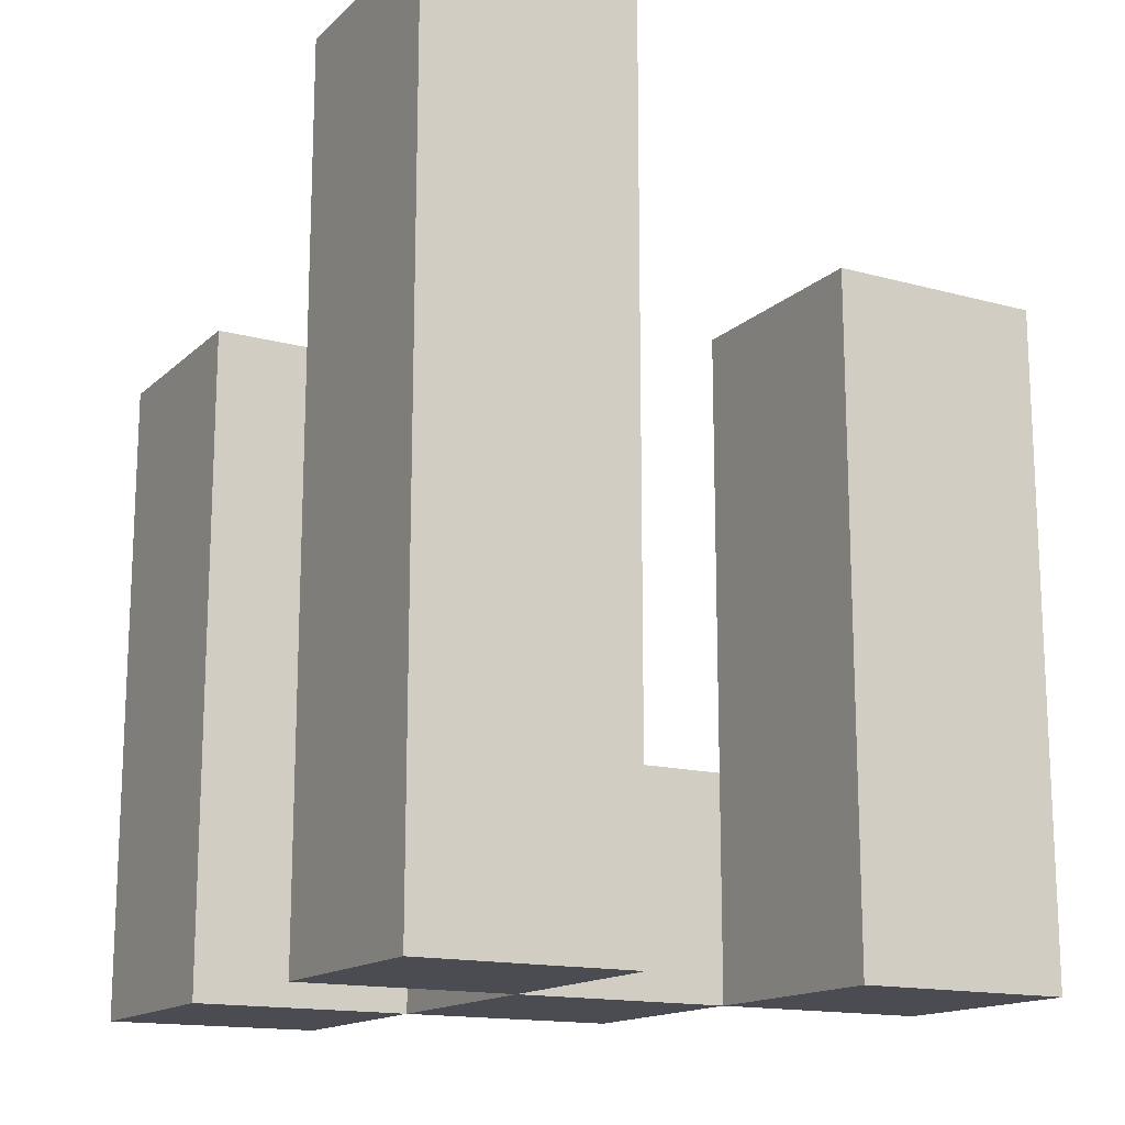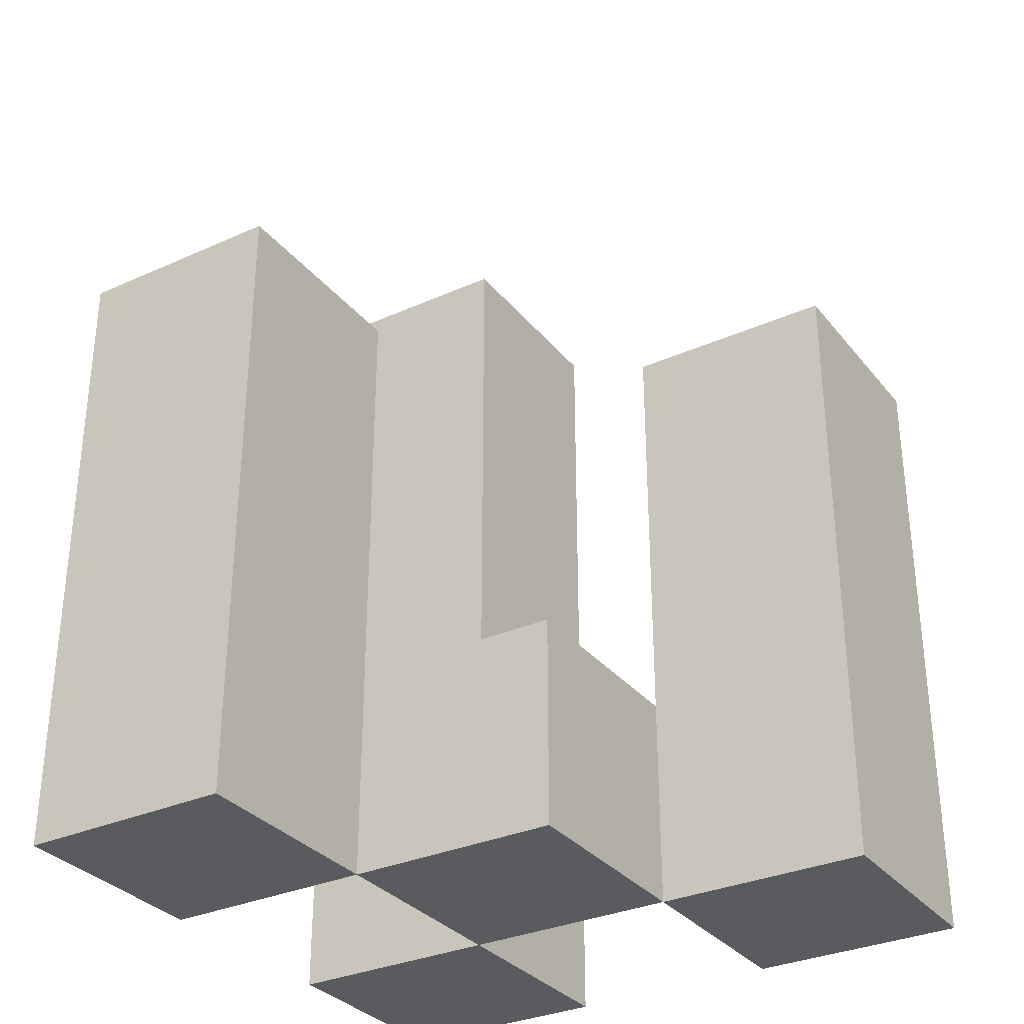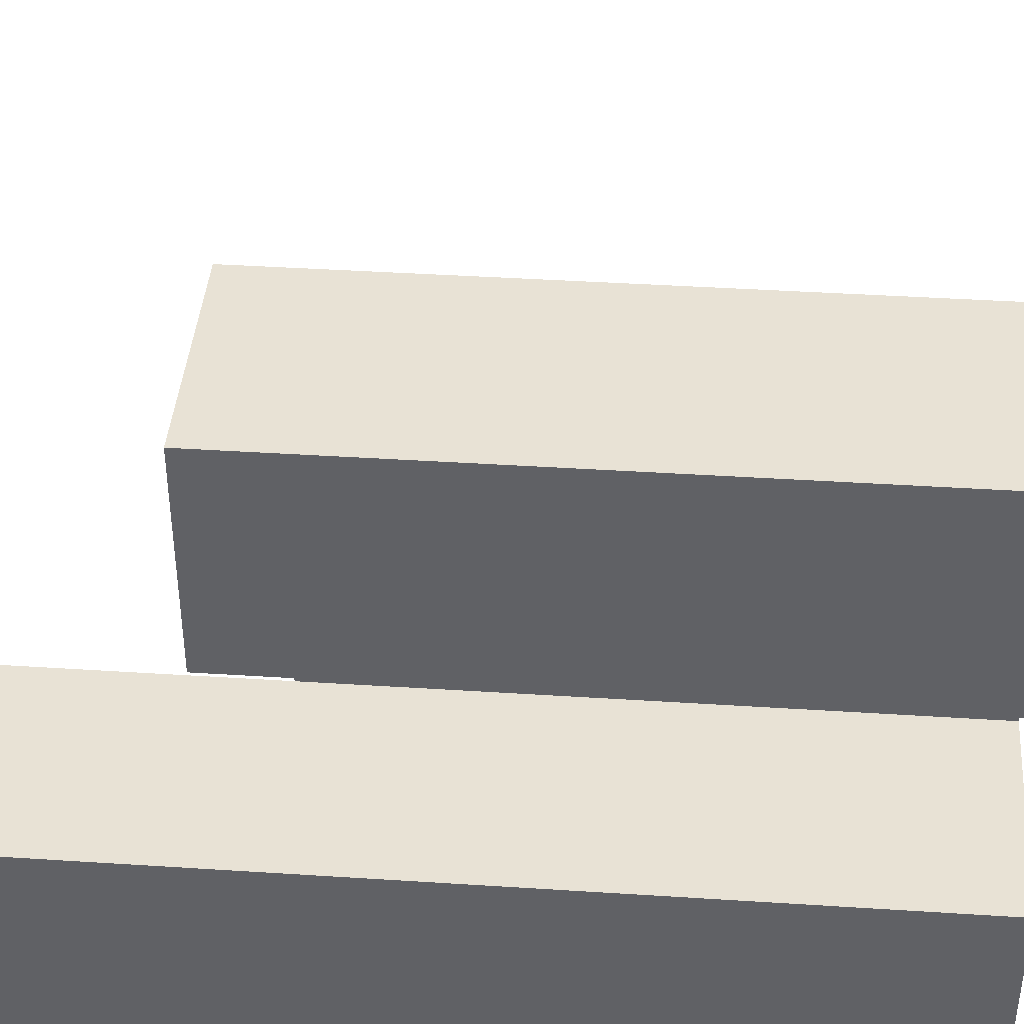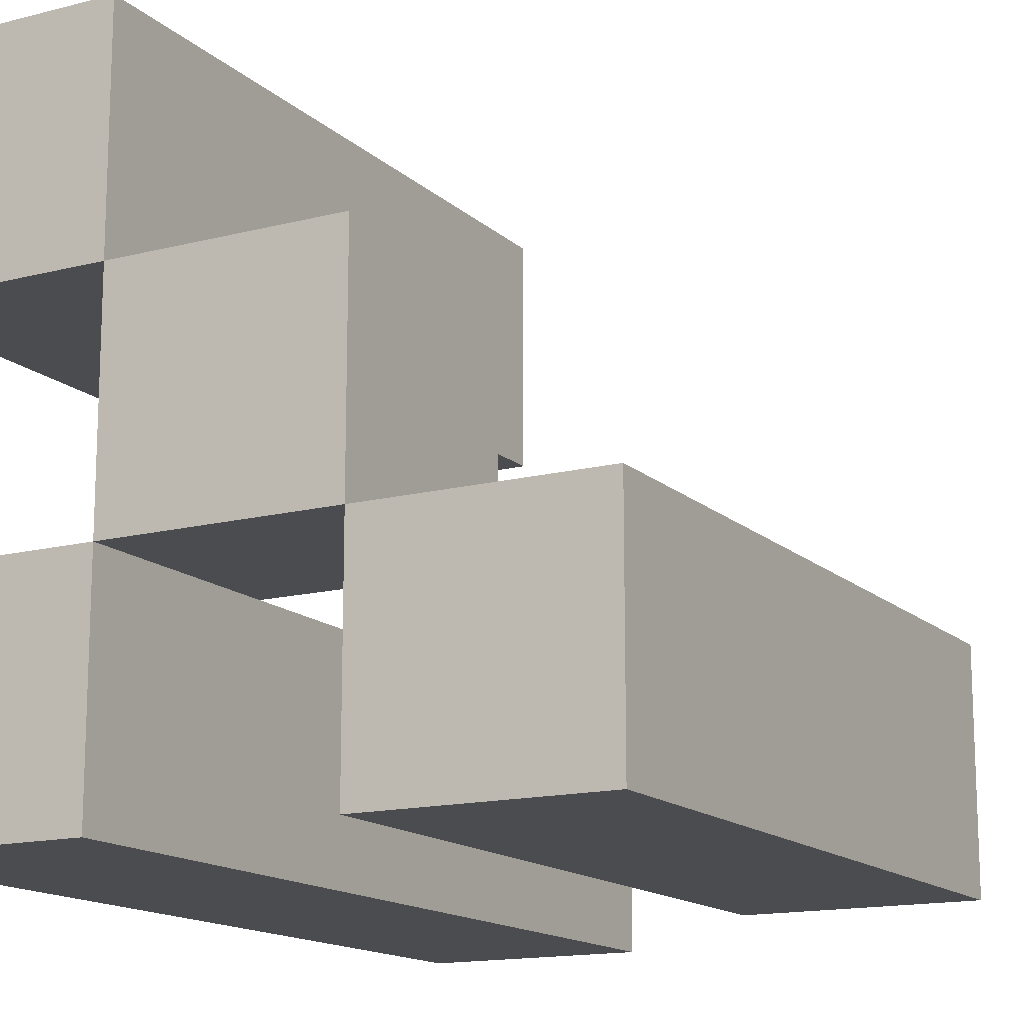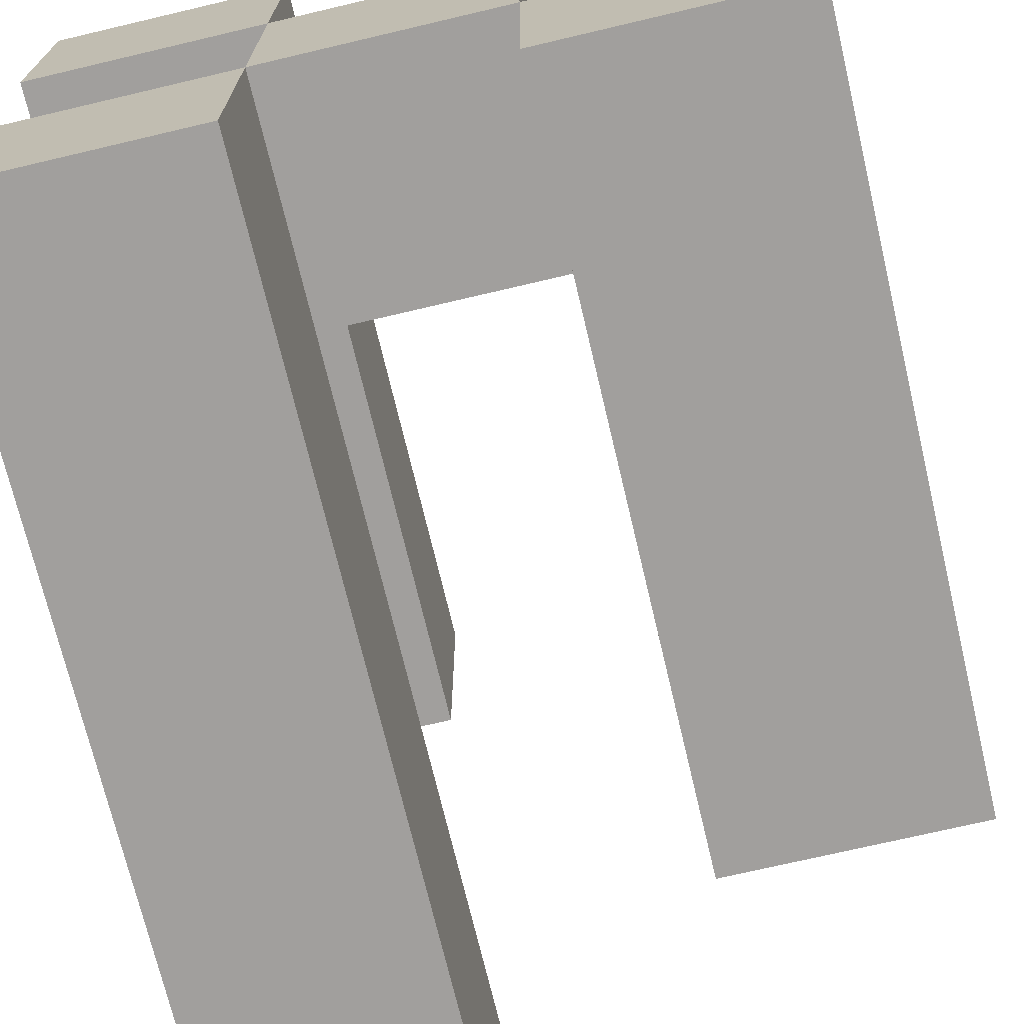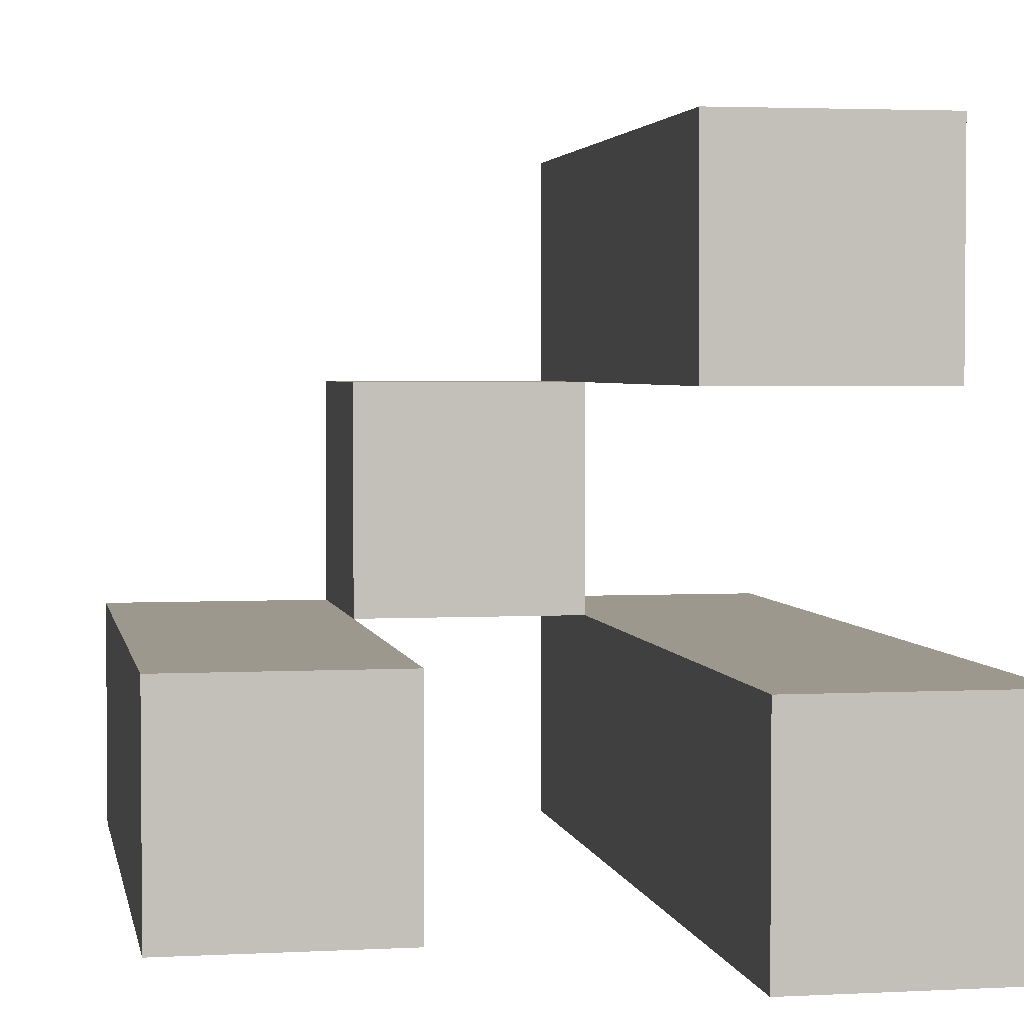
<metadata>
{"format":"obj","ext":"obj","renderer":"f3d","projection":"perspective","resolution":1024,"background":"white","views":[{"elev":-15.4,"azim":-119.7,"up":"+Y"},{"elev":-32.1,"azim":32.1,"up":"+Y"},{"elev":40.9,"azim":-85.5,"up":"+Z"},{"elev":-14.8,"azim":29.1,"up":"+Z"},{"elev":-71.5,"azim":13.3,"up":"+Z"},{"elev":3.0,"azim":169.7,"up":"+Z"}]}
</metadata>
<code>
o
v -11.6 0.9 28.7
v -11.6 0.9 28.6
v -11.6 0.9 28.5
v -11.6 0.9 28.4
v -11.6 1.2 28.7
v -11.6 1.2 28.6
v -11.6 1.3 28.5
v -11.6 1.3 28.4
v -11.5 0.9 28.6
v -11.5 0.9 28.5
v -11.5 1 28.6
v -11.5 1 28.5
v -11.4 0.9 28.5
v -11.4 0.9 28.4
v -11.4 1 28.5
v -11.4 1.2 28.5
v -11.4 1.2 28.4
v -11.5 0.9 28.7
v -11.5 0.9 28.6
v -11.5 0.9 28.5
v -11.5 0.9 28.4
v -11.5 1 28.6
v -11.5 1 28.5
v -11.5 1.2 28.7
v -11.5 1.2 28.6
v -11.5 1.3 28.5
v -11.5 1.3 28.4
v -11.4 0.9 28.6
v -11.4 0.9 28.5
v -11.4 1 28.6
v -11.4 1 28.5
v -11.3 0.9 28.5
v -11.3 0.9 28.4
v -11.3 1.2 28.5
v -11.3 1.2 28.4
v -11.6 0.9 28.7
v -11.6 1.2 28.7
v -11.5 0.9 28.7
v -11.5 1.2 28.7
v -11.5 0.9 28.6
v -11.5 1 28.6
v -11.4 0.9 28.6
v -11.4 1 28.6
v -11.6 0.9 28.5
v -11.6 1.3 28.5
v -11.5 0.9 28.5
v -11.5 1 28.5
v -11.5 1.3 28.5
v -11.4 0.9 28.5
v -11.4 1 28.5
v -11.4 1.2 28.5
v -11.3 0.9 28.5
v -11.3 1.2 28.5
v -11.6 0.9 28.6
v -11.6 1.2 28.6
v -11.5 0.9 28.6
v -11.5 1 28.6
v -11.5 1.2 28.6
v -11.5 0.9 28.5
v -11.5 1 28.5
v -11.4 0.9 28.5
v -11.4 1 28.5
v -11.6 0.9 28.4
v -11.6 1.3 28.4
v -11.5 0.9 28.4
v -11.5 1.3 28.4
v -11.4 0.9 28.4
v -11.4 1.2 28.4
v -11.3 0.9 28.4
v -11.3 1.2 28.4
v -11.6 0.9 28.7
v -11.5 0.9 28.7
v -11.6 0.9 28.6
v -11.5 0.9 28.6
v -11.4 0.9 28.6
v -11.6 0.9 28.5
v -11.5 0.9 28.5
v -11.4 0.9 28.5
v -11.3 0.9 28.5
v -11.6 0.9 28.4
v -11.5 0.9 28.4
v -11.4 0.9 28.4
v -11.3 0.9 28.4
v -11.5 1 28.6
v -11.4 1 28.6
v -11.5 1 28.5
v -11.4 1 28.5
v -11.6 1.2 28.7
v -11.5 1.2 28.7
v -11.6 1.2 28.6
v -11.5 1.2 28.6
v -11.4 1.2 28.5
v -11.3 1.2 28.5
v -11.4 1.2 28.4
v -11.3 1.2 28.4
v -11.6 1.3 28.5
v -11.5 1.3 28.5
v -11.6 1.3 28.4
v -11.5 1.3 28.4
f 5 2 1
f 6 2 5
f 7 4 3
f 8 4 7
f 11 10 9
f 12 10 11
f 15 14 13
f 16 14 15
f 17 14 16
f 18 19 22
f 20 21 23
f 18 22 24
f 24 22 25
f 23 21 26
f 26 21 27
f 28 29 30
f 30 29 31
f 32 33 34
f 34 33 35
f 38 37 36
f 39 37 38
f 42 41 40
f 43 41 42
f 46 45 44
f 47 45 46
f 48 45 47
f 52 50 49
f 52 51 50
f 53 51 52
f 54 55 56
f 56 55 57
f 57 55 58
f 59 60 61
f 61 60 62
f 63 64 65
f 65 64 66
f 67 68 69
f 69 68 70
f 73 72 71
f 74 72 73
f 77 75 74
f 78 75 77
f 80 77 76
f 81 77 80
f 82 79 78
f 83 79 82
f 84 85 86
f 86 85 87
f 88 89 90
f 90 89 91
f 92 93 94
f 94 93 95
f 96 97 98
f 98 97 99

</code>
